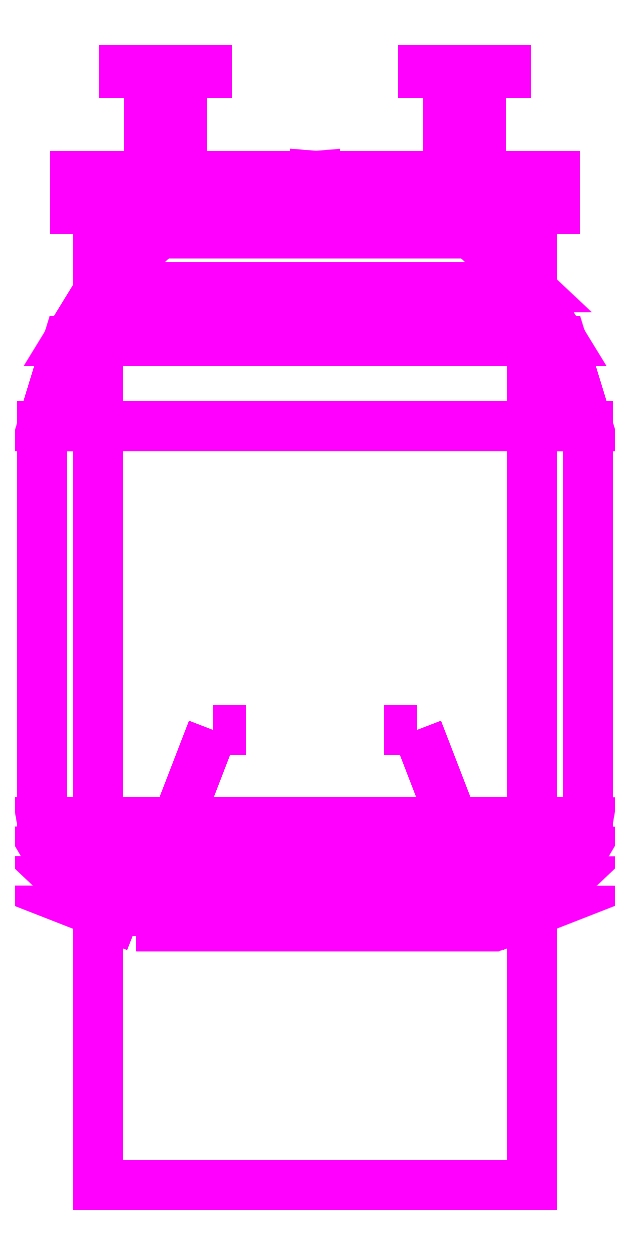
<metadata>
{"format":"dxf","ext":"dxf","renderer":"ezdxf+matplotlib","layout":"modelspace","background":"white","min_lineweight":24,"dpi":150}
</metadata>
<code>
0
SECTION
2
ENTITIES
0
3DFACE
8
WAGON
10
-1.25
20
-0.9
30
1.21
11
-1.25
21
-0.9
31
0.25
12
1.25
22
-0.9
32
0.25
13
1.25
23
-0.9
33
1.21
0
3DFACE
8
WAGON
10
1.25
20
-0.9
30
1.21
11
1.25
21
-0.9
31
0.25
12
1.25
22
4.74
32
0.25
13
1.25
23
4.74
33
1.21
0
3DFACE
8
WAGON
10
-1.25
20
4.74
30
0.25
11
-1.25
21
-0.9
31
0.25
12
-1.25
22
-0.9
32
1.21
13
-1.25
23
4.74
33
1.21
0
3DFACE
8
WAGON
10
-1.25
20
4.74
30
1.21
11
-1.25
21
4.237
31
1.21
12
1.25
22
4.237
32
1.21
13
1.25
23
4.74
33
1.21
0
3DFACE
8
WAGON
10
1.25
20
4.74
30
1.21
11
1.25
21
4.74
31
0.25
12
-1.25
22
4.74
32
0.25
13
-1.25
23
4.74
33
1.21
0
3DFACE
8
WAGON
10
1.25
20
4.74
30
0.25
11
1.25
21
-0.9
31
0.25
12
-1.25
22
-0.9
32
0.25
13
-1.25
23
4.74
33
0.25
0
3DFACE
8
WAGON
10
-1.57
20
1.19
30
2.56
11
1.57
21
1.19
31
2.56
12
1.57
22
3.47
32
2.56
13
-1.57
23
3.47
33
2.56
0
3DFACE
8
WAGON
10
-1.25
20
3.47
30
1.21
11
-1.25
21
1.19
31
1.21
12
-1.57
22
1.19
32
1.21
13
-1.57
23
3.47
33
1.21
0
3DFACE
8
WAGON
10
-1.57
20
3.47
30
1.21
11
-1.57
21
1.19
31
1.21
12
-1.57
22
1.19
32
2.56
13
-1.57
23
3.47
33
2.56
0
3DFACE
8
WAGON
10
1.57
20
3.47
30
2.56
11
1.57
21
1.19
31
2.56
12
1.57
22
1.19
32
1.21
13
1.57
23
3.47
33
1.21
0
3DFACE
8
WAGON
10
-1.25
20
1.19
30
1.21
11
-1.25
21
1.02
31
1.21
12
-1.54
22
1.02
32
1.21
13
-1.57
23
1.19
33
1.21
0
3DFACE
8
WAGON
10
-1.54
20
1.02
30
2.56
11
1.54
21
1.02
31
2.56
12
1.57
22
1.19
32
2.56
13
-1.57
23
1.19
33
2.56
0
3DFACE
8
WAGON
10
1.57
20
1.19
30
2.56
11
1.54
21
1.02
31
2.56
12
1.54
22
1.02
32
1.21
13
1.57
23
1.19
33
1.21
0
3DFACE
8
WAGON
10
-1.57
20
1.19
30
1.21
11
-1.54
21
1.02
31
1.21
12
-1.54
22
1.02
32
2.56
13
-1.57
23
1.19
33
2.56
0
3DFACE
8
WAGON
10
-1.44
20
0.85
30
2.56
11
1.44
21
0.85
31
2.56
12
1.54
22
1.02
32
2.56
13
-1.54
23
1.02
33
2.56
0
3DFACE
8
WAGON
10
-1.25
20
1.02
30
1.21
11
-1.25
21
0.85
31
1.21
12
-1.44
22
0.85
32
1.21
13
-1.54
23
1.02
33
1.21
0
3DFACE
8
WAGON
10
-1.54
20
1.02
30
1.21
11
-1.44
21
0.85
31
1.21
12
-1.44
22
0.85
32
2.56
13
-1.54
23
1.02
33
2.56
0
3DFACE
8
WAGON
10
1.54
20
1.02
30
2.56
11
1.44
21
0.85
31
2.56
12
1.44
22
0.85
32
1.21
13
1.54
23
1.02
33
1.21
0
3DFACE
8
WAGON
10
-1.25
20
0.85
30
1.21
11
-1.25
21
0.68
31
1.21
12
-1.26
22
0.68
32
1.21
13
-1.44
23
0.85
33
1.21
0
3DFACE
8
WAGON
10
-1.26
20
0.68
30
2.56
11
1.26
21
0.68
31
2.56
12
1.44
22
0.85
32
2.56
13
-1.44
23
0.85
33
2.56
0
3DFACE
8
WAGON
10
-1.44
20
0.85
30
1.21
11
-1.26
21
0.68
31
1.21
12
-1.26
22
0.68
32
2.56
13
-1.44
23
0.85
33
2.56
0
3DFACE
8
WAGON
10
1.44
20
0.85
30
2.56
11
1.26
21
0.68
31
2.56
12
1.26
22
0.68
32
1.21
13
1.44
23
0.85
33
1.21
0
3DFACE
8
WAGON
10
-1.03
20
0.59
30
2.56
11
1.03
21
0.59
31
2.56
12
1.26
22
0.68
32
2.56
13
-1.26
23
0.68
33
2.56
0
3DFACE
8
WAGON
10
-1.25
20
0.68
30
1.21
11
-1.25
21
0.6761
31
1.21
12
-1.25
22
0.6761
32
1.21
13
-1.26
23
0.68
33
1.21
0
3DFACE
8
WAGON
10
-1.26
20
0.68
30
1.21
11
-1.03
21
0.59
31
1.21
12
-1.03
22
0.59
32
2.56
13
-1.26
23
0.68
33
2.56
0
3DFACE
8
WAGON
10
-1.03
20
0.59
30
1.21
11
1.03
21
0.59
31
1.21
12
1.03
22
0.59
32
2.56
13
-1.03
23
0.59
33
2.56
0
3DFACE
8
WAGON
10
1.26
20
0.68
30
2.56
11
1.03
21
0.59
31
2.56
12
1.03
22
0.59
32
1.21
13
1.26
23
0.68
33
1.21
0
3DFACE
8
WAGON
10
-1.25
20
3.96
30
1.21
11
-1.25
21
3.47
31
1.21
12
-1.57
22
3.47
32
1.21
13
-1.42
23
3.96
33
1.21
0
3DFACE
8
WAGON
10
-1.57
20
3.47
30
2.56
11
1.57
21
3.47
31
2.56
12
1.42
22
3.96
32
2.56
13
-1.42
23
3.96
33
2.56
0
3DFACE
8
WAGON
10
-1.42
20
3.96
30
1.21
11
-1.57
21
3.47
31
1.21
12
-1.57
22
3.47
32
2.56
13
-1.42
23
3.96
33
2.56
0
3DFACE
8
WAGON
10
1.42
20
3.96
30
2.56
11
1.57
21
3.47
31
2.56
12
1.57
22
3.47
32
1.21
13
1.42
23
3.96
33
1.21
0
3DFACE
8
WAGON
10
-1.42
20
3.96
30
2.56
11
1.42
21
3.96
31
2.56
12
1.23
22
4.27
32
2.56
13
-1.23
23
4.27
33
2.56
0
3DFACE
8
WAGON
10
-1.25
20
4.237
30
1.21
11
-1.25
21
3.96
31
1.21
12
-1.42
22
3.96
32
1.21
13
-1.25
23
4.237
33
1.21
0
3DFACE
8
WAGON
10
-1.23
20
4.27
30
1.21
11
-1.42
21
3.96
31
1.21
12
-1.42
22
3.96
32
2.56
13
-1.23
23
4.27
33
2.56
0
3DFACE
8
WAGON
10
1.23
20
4.27
30
2.56
11
1.42
21
3.96
31
2.56
12
1.42
22
3.96
32
1.21
13
1.23
23
4.27
33
1.21
0
3DFACE
8
WAGON
10
-1.23
20
4.27
30
2.56
11
1.23
21
4.27
31
2.56
12
0.9
22
4.58
32
2.56
13
-0.9
23
4.58
33
2.56
0
3DFACE
8
WAGON
10
-0.9
20
4.58
30
1.21
11
-1.23
21
4.27
31
1.21
12
-1.23
22
4.27
32
2.56
13
-0.9
23
4.58
33
2.56
0
3DFACE
8
WAGON
10
0.9
20
4.58
30
2.56
11
1.23
21
4.27
31
2.56
12
1.23
22
4.27
32
1.21
13
0.9
23
4.58
33
1.21
0
3DFACE
8
WAGON
10
-0.9
20
4.58
30
2.56
11
0.9
21
4.58
31
2.56
12
0.69
22
4.73
32
2.56
13
-0.69
23
4.73
33
2.56
0
3DFACE
8
WAGON
10
-0.69
20
4.73
30
1.21
11
-0.9
21
4.58
31
1.21
12
-0.9
22
4.58
32
2.56
13
-0.69
23
4.73
33
2.56
0
3DFACE
8
WAGON
10
0.69
20
4.73
30
2.56
11
0.9
21
4.58
31
2.56
12
0.9
22
4.58
32
1.21
13
0.69
23
4.73
33
1.21
0
3DFACE
8
WAGON
10
0.4
20
4.84
30
1.21
11
0.6636
21
4.74
31
1.21
12
-0.6636
22
4.74
32
1.21
13
-0.4
23
4.84
33
1.21
0
3DFACE
8
WAGON
10
-0.69
20
4.73
30
2.56
11
0.69
21
4.73
31
2.56
12
0.4
22
4.84
32
2.56
13
-0.4
23
4.84
33
2.56
0
3DFACE
8
WAGON
10
-0.4
20
4.84
30
1.21
11
-0.69
21
4.73
31
1.21
12
-0.69
22
4.73
32
2.56
13
-0.4
23
4.84
33
2.56
0
3DFACE
8
WAGON
10
0.4
20
4.84
30
2.56
11
0.69
21
4.73
31
2.56
12
0.69
22
4.73
32
1.21
13
0.4
23
4.84
33
1.21
0
3DFACE
8
WAGON
10
-0.4
20
4.84
30
2.56
11
0
21
4.84
31
2.56
12
0
22
4.91
32
2.56
13
-0.24
23
4.89
33
2.56
0
3DFACE
8
WAGON
10
0
20
4.91
30
1.21
11
0
21
4.84
31
1.21
12
-0.4
22
4.84
32
1.21
13
-0.24
23
4.89
33
1.21
0
3DFACE
8
WAGON
10
-0.24
20
4.89
30
1.21
11
-0.4
21
4.84
31
1.21
12
-0.4
22
4.84
32
2.56
13
-0.24
23
4.89
33
2.56
0
3DFACE
8
WAGON
10
-0.24
20
4.89
30
2.56
11
0
21
4.91
31
2.56
12
0
22
4.91
32
1.21
13
-0.24
23
4.89
33
1.21
0
3DFACE
8
WAGON
10
0
20
4.91
30
2.56
11
0.24
21
4.89
31
2.56
12
0.24
22
4.89
32
1.21
13
0
23
4.91
33
1.21
0
3DFACE
8
WAGON
10
0.24
20
4.89
30
1.21
11
0.4
21
4.84
31
1.21
12
1e-16
22
4.84
32
1.21
13
0
23
4.91
33
1.21
0
3DFACE
8
WAGON
10
0
20
4.84
30
2.56
11
0.4
21
4.84
31
2.56
12
0.24
22
4.89
32
2.56
13
0
23
4.91
33
2.56
0
3DFACE
8
WAGON
10
0.24
20
4.89
30
2.56
11
0.4
21
4.84
31
2.56
12
0.4
22
4.84
32
1.21
13
0.24
23
4.89
33
1.21
0
3DFACE
8
WAGON
10
1.42
20
3.96
30
1.21
11
1.57
21
3.47
31
1.21
12
1.25
22
3.47
32
1.21
13
1.25
23
3.96
33
1.21
0
3DFACE
8
WAGON
10
1.25
20
4.237
30
1.21
11
1.42
21
3.96
31
1.21
12
1.25
22
3.96
32
1.21
13
1.25
23
4.237
33
1.21
0
3DFACE
8
WAGON
10
1.57
20
3.47
30
1.21
11
1.57
21
1.19
31
1.21
12
1.25
22
1.19
32
1.21
13
1.25
23
3.47
33
1.21
0
3DFACE
8
WAGON
10
1.57
20
1.19
30
1.21
11
1.54
21
1.02
31
1.21
12
1.25
22
1.02
32
1.21
13
1.25
23
1.19
33
1.21
0
3DFACE
8
WAGON
10
1.54
20
1.02
30
1.21
11
1.44
21
0.85
31
1.21
12
1.25
22
0.85
32
1.21
13
1.25
23
1.02
33
1.21
0
3DFACE
8
WAGON
10
1.44
20
0.85
30
1.21
11
1.26
21
0.68
31
1.21
12
1.25
22
0.68
32
1.21
13
1.25
23
0.85
33
1.21
0
3DFACE
8
WAGON
10
1.26
20
0.68
30
1.21
11
1.25
21
0.6761
31
1.21
12
1.25
22
0.6761
32
1.21
13
1.25
23
0.68
33
1.21
0
3DFACE
8
WAGON
10
-0.59
20
1.72
30
3.16
11
-0.96
21
0.76
31
3.16
12
-0.96
22
0.76
32
2.56
13
-0.59
23
1.72
33
2.56
0
3DFACE
8
WAGON
10
-0.59
20
1.72
30
2.56
11
-0.96
21
0.76
31
2.56
12
-0.96
22
0.76
32
3.16
13
-0.59
23
1.72
33
3.16
0
3DFACE
8
WAGON
10
-0.96
20
0.76
30
2.56
11
-0.74
21
0.59
31
2.56
12
-0.74
22
0.59
32
3.16
13
-0.96
23
0.76
33
3.16
0
3DFACE
8
WAGON
10
-0.96
20
0.76
30
3.16
11
-0.74
21
0.59
31
3.16
12
-0.74
22
0.59
32
2.56
13
-0.96
23
0.76
33
2.56
0
3DFACE
8
WAGON
10
-0.4
20
1.72
30
3.16
11
-0.59
21
1.72
31
3.16
12
-0.59
22
1.72
32
2.56
13
-0.4
23
1.72
33
2.56
0
3DFACE
8
WAGON
10
-0.4
20
1.72
30
2.56
11
-0.59
21
1.72
31
2.56
12
-0.59
22
1.72
32
3.16
13
-0.4
23
1.72
33
3.16
0
3DFACE
8
WAGON
10
0.59
20
1.72
30
3.16
11
0.96
21
0.76
31
3.16
12
0.96
22
0.76
32
2.56
13
0.59
23
1.72
33
2.56
0
3DFACE
8
WAGON
10
0.59
20
1.72
30
2.56
11
0.96
21
0.76
31
2.56
12
0.96
22
0.76
32
3.16
13
0.59
23
1.72
33
3.16
0
3DFACE
8
WAGON
10
0.4
20
1.72
30
2.56
11
0.59
21
1.72
31
2.56
12
0.59
22
1.72
32
3.16
13
0.4
23
1.72
33
3.16
0
3DFACE
8
WAGON
10
0.4
20
1.72
30
3.16
11
0.59
21
1.72
31
3.16
12
0.59
22
1.72
32
2.56
13
0.4
23
1.72
33
2.56
0
3DFACE
8
WAGON
10
0.96
20
0.76
30
2.56
11
0.74
21
0.59
31
2.56
12
0.74
22
0.59
32
3.16
13
0.96
23
0.76
33
3.16
0
3DFACE
8
WAGON
10
0.96
20
0.76
30
3.16
11
0.74
21
0.59
31
3.16
12
0.74
22
0.59
32
2.56
13
0.96
23
0.76
33
2.56
0
3DFACE
8
WAGON
10
-1.38
20
4.74
30
1.18
11
-1.38
21
4.74
31
0.88
12
1.38
22
4.74
32
0.88
13
1.38
23
4.74
33
1.18
0
3DFACE
8
WAGON
10
1.38
20
4.74
30
1.18
11
1.38
21
4.74
31
0.88
12
1.38
22
4.91
32
0.88
13
1.38
23
4.91
33
1.18
0
3DFACE
8
WAGON
10
-1.38
20
4.91
30
0.88
11
-1.38
21
4.74
31
0.88
12
-1.38
22
4.74
32
1.18
13
-1.38
23
4.91
33
1.18
0
3DFACE
8
WAGON
10
-1.38
20
4.91
30
1.18
11
-1.38
21
4.74
31
1.18
12
1.38
22
4.74
32
1.18
13
1.38
23
4.91
33
1.18
0
3DFACE
8
WAGON
10
1.38
20
4.91
30
1.18
11
1.38
21
4.91
31
0.88
12
-1.38
22
4.91
32
0.88
13
-1.38
23
4.91
33
1.18
0
3DFACE
8
WAGON
10
1.38
20
4.91
30
0.88
11
1.38
21
4.74
31
0.88
12
-1.38
22
4.74
32
0.88
13
-1.38
23
4.91
33
0.88
0
3DFACE
8
WAGON
10
-0.765
20
5.5
30
1.03
11
-0.8125
21
5.5
31
1.112
12
-0.8125
22
4.91
32
1.112
13
-0.765
23
4.91
33
1.03
0
3DFACE
8
WAGON
10
-0.8125
20
5.5
30
1.112
11
-0.9075
21
5.5
31
1.112
12
-0.9075
22
4.91
32
1.112
13
-0.8125
23
4.91
33
1.112
0
3DFACE
8
WAGON
10
-0.9075
20
5.5
30
1.112
11
-0.955
21
5.5
31
1.03
12
-0.955
22
4.91
32
1.03
13
-0.9075
23
4.91
33
1.112
0
3DFACE
8
WAGON
10
-0.955
20
5.5
30
1.03
11
-0.9075
21
5.5
31
0.9477
12
-0.9075
22
4.91
32
0.9477
13
-0.955
23
4.91
33
1.03
0
3DFACE
8
WAGON
10
-0.9075
20
5.5
30
0.9477
11
-0.8125
21
5.5
31
0.9477
12
-0.8125
22
4.91
32
0.9477
13
-0.9075
23
4.91
33
0.9477
0
3DFACE
8
WAGON
10
-0.8125
20
5.5
30
0.9477
11
-0.765
21
5.5
31
1.03
12
-0.765
22
4.91
32
1.03
13
-0.8125
23
4.91
33
0.9477
0
3DFACE
8
WAGON
10
-0.62
20
5.52
30
1.03
11
-0.74
21
5.52
31
1.238
12
-0.74
22
5.5
32
1.238
13
-0.62
23
5.5
33
1.03
0
3DFACE
8
WAGON
10
-0.74
20
5.52
30
1.238
11
-0.98
21
5.52
31
1.238
12
-0.98
22
5.5
32
1.238
13
-0.74
23
5.5
33
1.238
0
3DFACE
8
WAGON
10
-0.98
20
5.52
30
1.238
11
-1.1
21
5.52
31
1.03
12
-1.1
22
5.5
32
1.03
13
-0.98
23
5.5
33
1.238
0
3DFACE
8
WAGON
10
-1.1
20
5.52
30
1.03
11
-0.98
21
5.52
31
0.8222
12
-0.98
22
5.5
32
0.8222
13
-1.1
23
5.5
33
1.03
0
3DFACE
8
WAGON
10
-0.98
20
5.52
30
0.8222
11
-0.74
21
5.52
31
0.8222
12
-0.74
22
5.5
32
0.8222
13
-0.98
23
5.5
33
0.8222
0
3DFACE
8
WAGON
10
-0.74
20
5.52
30
0.8222
11
-0.62
21
5.52
31
1.03
12
-0.62
22
5.5
32
1.03
13
-0.74
23
5.5
33
0.8222
0
3DFACE
8
WAGON
10
-0.62
20
5.52
30
1.03
11
-1.1
21
5.52
31
1.03
12
-0.98
22
5.52
32
1.238
13
-0.74
23
5.52
33
1.238
0
3DFACE
8
WAGON
10
-0.74
20
5.52
30
0.8222
11
-0.98
21
5.52
31
0.8222
12
-1.1
22
5.52
32
1.03
13
-0.62
23
5.52
33
1.03
0
3DFACE
8
WAGON
10
-0.98
20
5.5
30
0.8222
11
-0.74
21
5.5
31
0.8222
12
-0.62
22
5.5
32
1.03
13
-1.1
23
5.5
33
1.03
0
3DFACE
8
WAGON
10
-1.1
20
5.5
30
1.03
11
-0.62
21
5.5
31
1.03
12
-0.74
22
5.5
32
1.238
13
-0.98
23
5.5
33
1.238
0
3DFACE
8
WAGON
10
0.74
20
5.5
30
0.8222
11
0.98
21
5.5
31
0.8222
12
1.1
22
5.5
32
1.03
13
0.62
23
5.5
33
1.03
0
3DFACE
8
WAGON
10
0.98
20
5.52
30
0.8222
11
0.74
21
5.52
31
0.8222
12
0.62
22
5.52
32
1.03
13
1.1
23
5.52
33
1.03
0
3DFACE
8
WAGON
10
0.765
20
5.5
30
1.03
11
0.8125
21
5.5
31
0.9477
12
0.8125
22
4.91
32
0.9477
13
0.765
23
4.91
33
1.03
0
3DFACE
8
WAGON
10
0.9075
20
5.5
30
0.9477
11
0.955
21
5.5
31
1.03
12
0.955
22
4.91
32
1.03
13
0.9075
23
4.91
33
0.9477
0
3DFACE
8
WAGON
10
0.62
20
5.52
30
1.03
11
0.74
21
5.52
31
0.8222
12
0.74
22
5.5
32
0.8222
13
0.62
23
5.5
33
1.03
0
3DFACE
8
WAGON
10
0.98
20
5.52
30
0.8222
11
1.1
21
5.52
31
1.03
12
1.1
22
5.5
32
1.03
13
0.98
23
5.5
33
0.8222
0
3DFACE
8
WAGON
10
0.8125
20
5.5
30
0.9477
11
0.9075
21
5.5
31
0.9477
12
0.9075
22
4.91
32
0.9477
13
0.8125
23
4.91
33
0.9477
0
3DFACE
8
WAGON
10
0.74
20
5.52
30
0.8222
11
0.98
21
5.52
31
0.8222
12
0.98
22
5.5
32
0.8222
13
0.74
23
5.5
33
0.8222
0
3DFACE
8
WAGON
10
0.62
20
5.5
30
1.03
11
1.1
21
5.5
31
1.03
12
0.98
22
5.5
32
1.238
13
0.74
23
5.5
33
1.238
0
3DFACE
8
WAGON
10
1.1
20
5.52
30
1.03
11
0.62
21
5.52
31
1.03
12
0.74
22
5.52
32
1.238
13
0.98
23
5.52
33
1.238
0
3DFACE
8
WAGON
10
1.1
20
5.52
30
1.03
11
0.98
21
5.52
31
1.238
12
0.98
22
5.5
32
1.238
13
1.1
23
5.5
33
1.03
0
3DFACE
8
WAGON
10
0.74
20
5.52
30
1.238
11
0.62
21
5.52
31
1.03
12
0.62
22
5.5
32
1.03
13
0.74
23
5.5
33
1.238
0
3DFACE
8
WAGON
10
0.9075
20
5.5
30
1.112
11
0.8125
21
5.5
31
1.112
12
0.8125
22
4.91
32
1.112
13
0.9075
23
4.91
33
1.112
0
3DFACE
8
WAGON
10
0.8125
20
5.5
30
1.112
11
0.765
21
5.5
31
1.03
12
0.765
22
4.91
32
1.03
13
0.8125
23
4.91
33
1.112
0
3DFACE
8
WAGON
10
0.955
20
5.5
30
1.03
11
0.9075
21
5.5
31
1.112
12
0.9075
22
4.91
32
1.112
13
0.955
23
4.91
33
1.03
0
3DFACE
8
WAGON
10
0.98
20
5.52
30
1.238
11
0.74
21
5.52
31
1.238
12
0.74
22
5.5
32
1.238
13
0.98
23
5.5
33
1.238
0
3DFACE
8
WAGON
10
1.25
20
4.77
30
1.36
11
1.25
21
4.72
31
1.36
12
1.25
22
4.72
32
1.18
13
1.25
23
4.85
33
1.18
0
3DFACE
8
WAGON
10
1.25
20
4.85
30
1.18
11
1.25
21
4.72
31
1.18
12
1.25
22
4.72
32
1.36
13
1.25
23
4.77
33
1.36
0
3DFACE
8
WAGON
10
1.38
20
4.81
30
1.47
11
1.315
21
4.81
31
1.583
12
1.315
22
4.72
32
1.583
13
1.38
23
4.72
33
1.47
0
3DFACE
8
WAGON
10
1.315
20
4.81
30
1.583
11
1.185
21
4.81
31
1.583
12
1.185
22
4.72
32
1.583
13
1.315
23
4.72
33
1.583
0
3DFACE
8
WAGON
10
1.185
20
4.81
30
1.583
11
1.12
21
4.81
31
1.47
12
1.12
22
4.72
32
1.47
13
1.185
23
4.72
33
1.583
0
3DFACE
8
WAGON
10
1.12
20
4.81
30
1.47
11
1.185
21
4.81
31
1.357
12
1.185
22
4.72
32
1.357
13
1.12
23
4.72
33
1.47
0
3DFACE
8
WAGON
10
1.185
20
4.81
30
1.357
11
1.315
21
4.81
31
1.357
12
1.315
22
4.72
32
1.357
13
1.185
23
4.72
33
1.357
0
3DFACE
8
WAGON
10
1.315
20
4.81
30
1.357
11
1.38
21
4.81
31
1.47
12
1.38
22
4.72
32
1.47
13
1.315
23
4.72
33
1.357
0
3DFACE
8
WAGON
10
1.315
20
4.72
30
1.583
11
1.185
21
4.72
31
1.583
12
1.12
22
4.72
32
1.47
13
1.38
23
4.72
33
1.47
0
3DFACE
8
WAGON
10
1.38
20
4.72
30
1.47
11
1.12
21
4.72
31
1.47
12
1.185
22
4.72
32
1.357
13
1.315
23
4.72
33
1.357
0
3DFACE
8
WAGON
10
1.38
20
4.81
30
1.47
11
1.12
21
4.81
31
1.47
12
1.185
22
4.81
32
1.583
13
1.315
23
4.81
33
1.583
0
3DFACE
8
WAGON
10
1.315
20
4.81
30
1.357
11
1.185
21
4.81
31
1.357
12
1.12
22
4.81
32
1.47
13
1.38
23
4.81
33
1.47
0
3DFACE
8
WAGON
10
-1.185
20
4.81
30
1.357
11
-1.315
21
4.81
31
1.357
12
-1.38
22
4.81
32
1.47
13
-1.12
23
4.81
33
1.47
0
3DFACE
8
WAGON
10
-1.12
20
4.72
30
1.47
11
-1.38
21
4.72
31
1.47
12
-1.315
22
4.72
32
1.357
13
-1.185
23
4.72
33
1.357
0
3DFACE
8
WAGON
10
-1.185
20
4.81
30
1.357
11
-1.12
21
4.81
31
1.47
12
-1.12
22
4.72
32
1.47
13
-1.185
23
4.72
33
1.357
0
3DFACE
8
WAGON
10
-1.38
20
4.81
30
1.47
11
-1.315
21
4.81
31
1.357
12
-1.315
22
4.72
32
1.357
13
-1.38
23
4.72
33
1.47
0
3DFACE
8
WAGON
10
-1.25
20
4.85
30
1.18
11
-1.25
21
4.72
31
1.18
12
-1.25
22
4.72
32
1.36
13
-1.25
23
4.77
33
1.36
0
3DFACE
8
WAGON
10
-1.25
20
4.77
30
1.36
11
-1.25
21
4.72
31
1.36
12
-1.25
22
4.72
32
1.18
13
-1.25
23
4.85
33
1.18
0
3DFACE
8
WAGON
10
-1.315
20
4.81
30
1.357
11
-1.185
21
4.81
31
1.357
12
-1.185
22
4.72
32
1.357
13
-1.315
23
4.72
33
1.357
0
3DFACE
8
WAGON
10
-1.12
20
4.81
30
1.47
11
-1.38
21
4.81
31
1.47
12
-1.315
22
4.81
32
1.583
13
-1.185
23
4.81
33
1.583
0
3DFACE
8
WAGON
10
-1.185
20
4.72
30
1.583
11
-1.315
21
4.72
31
1.583
12
-1.38
22
4.72
32
1.47
13
-1.12
23
4.72
33
1.47
0
3DFACE
8
WAGON
10
-1.315
20
4.81
30
1.583
11
-1.38
21
4.81
31
1.47
12
-1.38
22
4.72
32
1.47
13
-1.315
23
4.72
33
1.583
0
3DFACE
8
WAGON
10
-1.185
20
4.81
30
1.583
11
-1.315
21
4.81
31
1.583
12
-1.315
22
4.72
32
1.583
13
-1.185
23
4.72
33
1.583
0
3DFACE
8
WAGON
10
-1.12
20
4.81
30
1.47
11
-1.185
21
4.81
31
1.583
12
-1.185
22
4.72
32
1.583
13
-1.12
23
4.72
33
1.47
0
3DFACE
8
WAGON
10
-1.25
20
0.6761
30
1.21
11
-1.25
21
-0.9
31
1.21
12
1.25
22
-0.9
32
1.21
13
1.25
23
0.6761
33
1.21
0
VIEWPORT
8
0
10
144.7
20
101.2
30
0
40
391.1
41
222.2
68
     2
69
     1
0
VIEWPORT
8
0
10
139.2
20
100.8
30
0
40
222.8
41
161.3
68
     1
69
     2
0
ENDSEC
0
EOF

</code>
